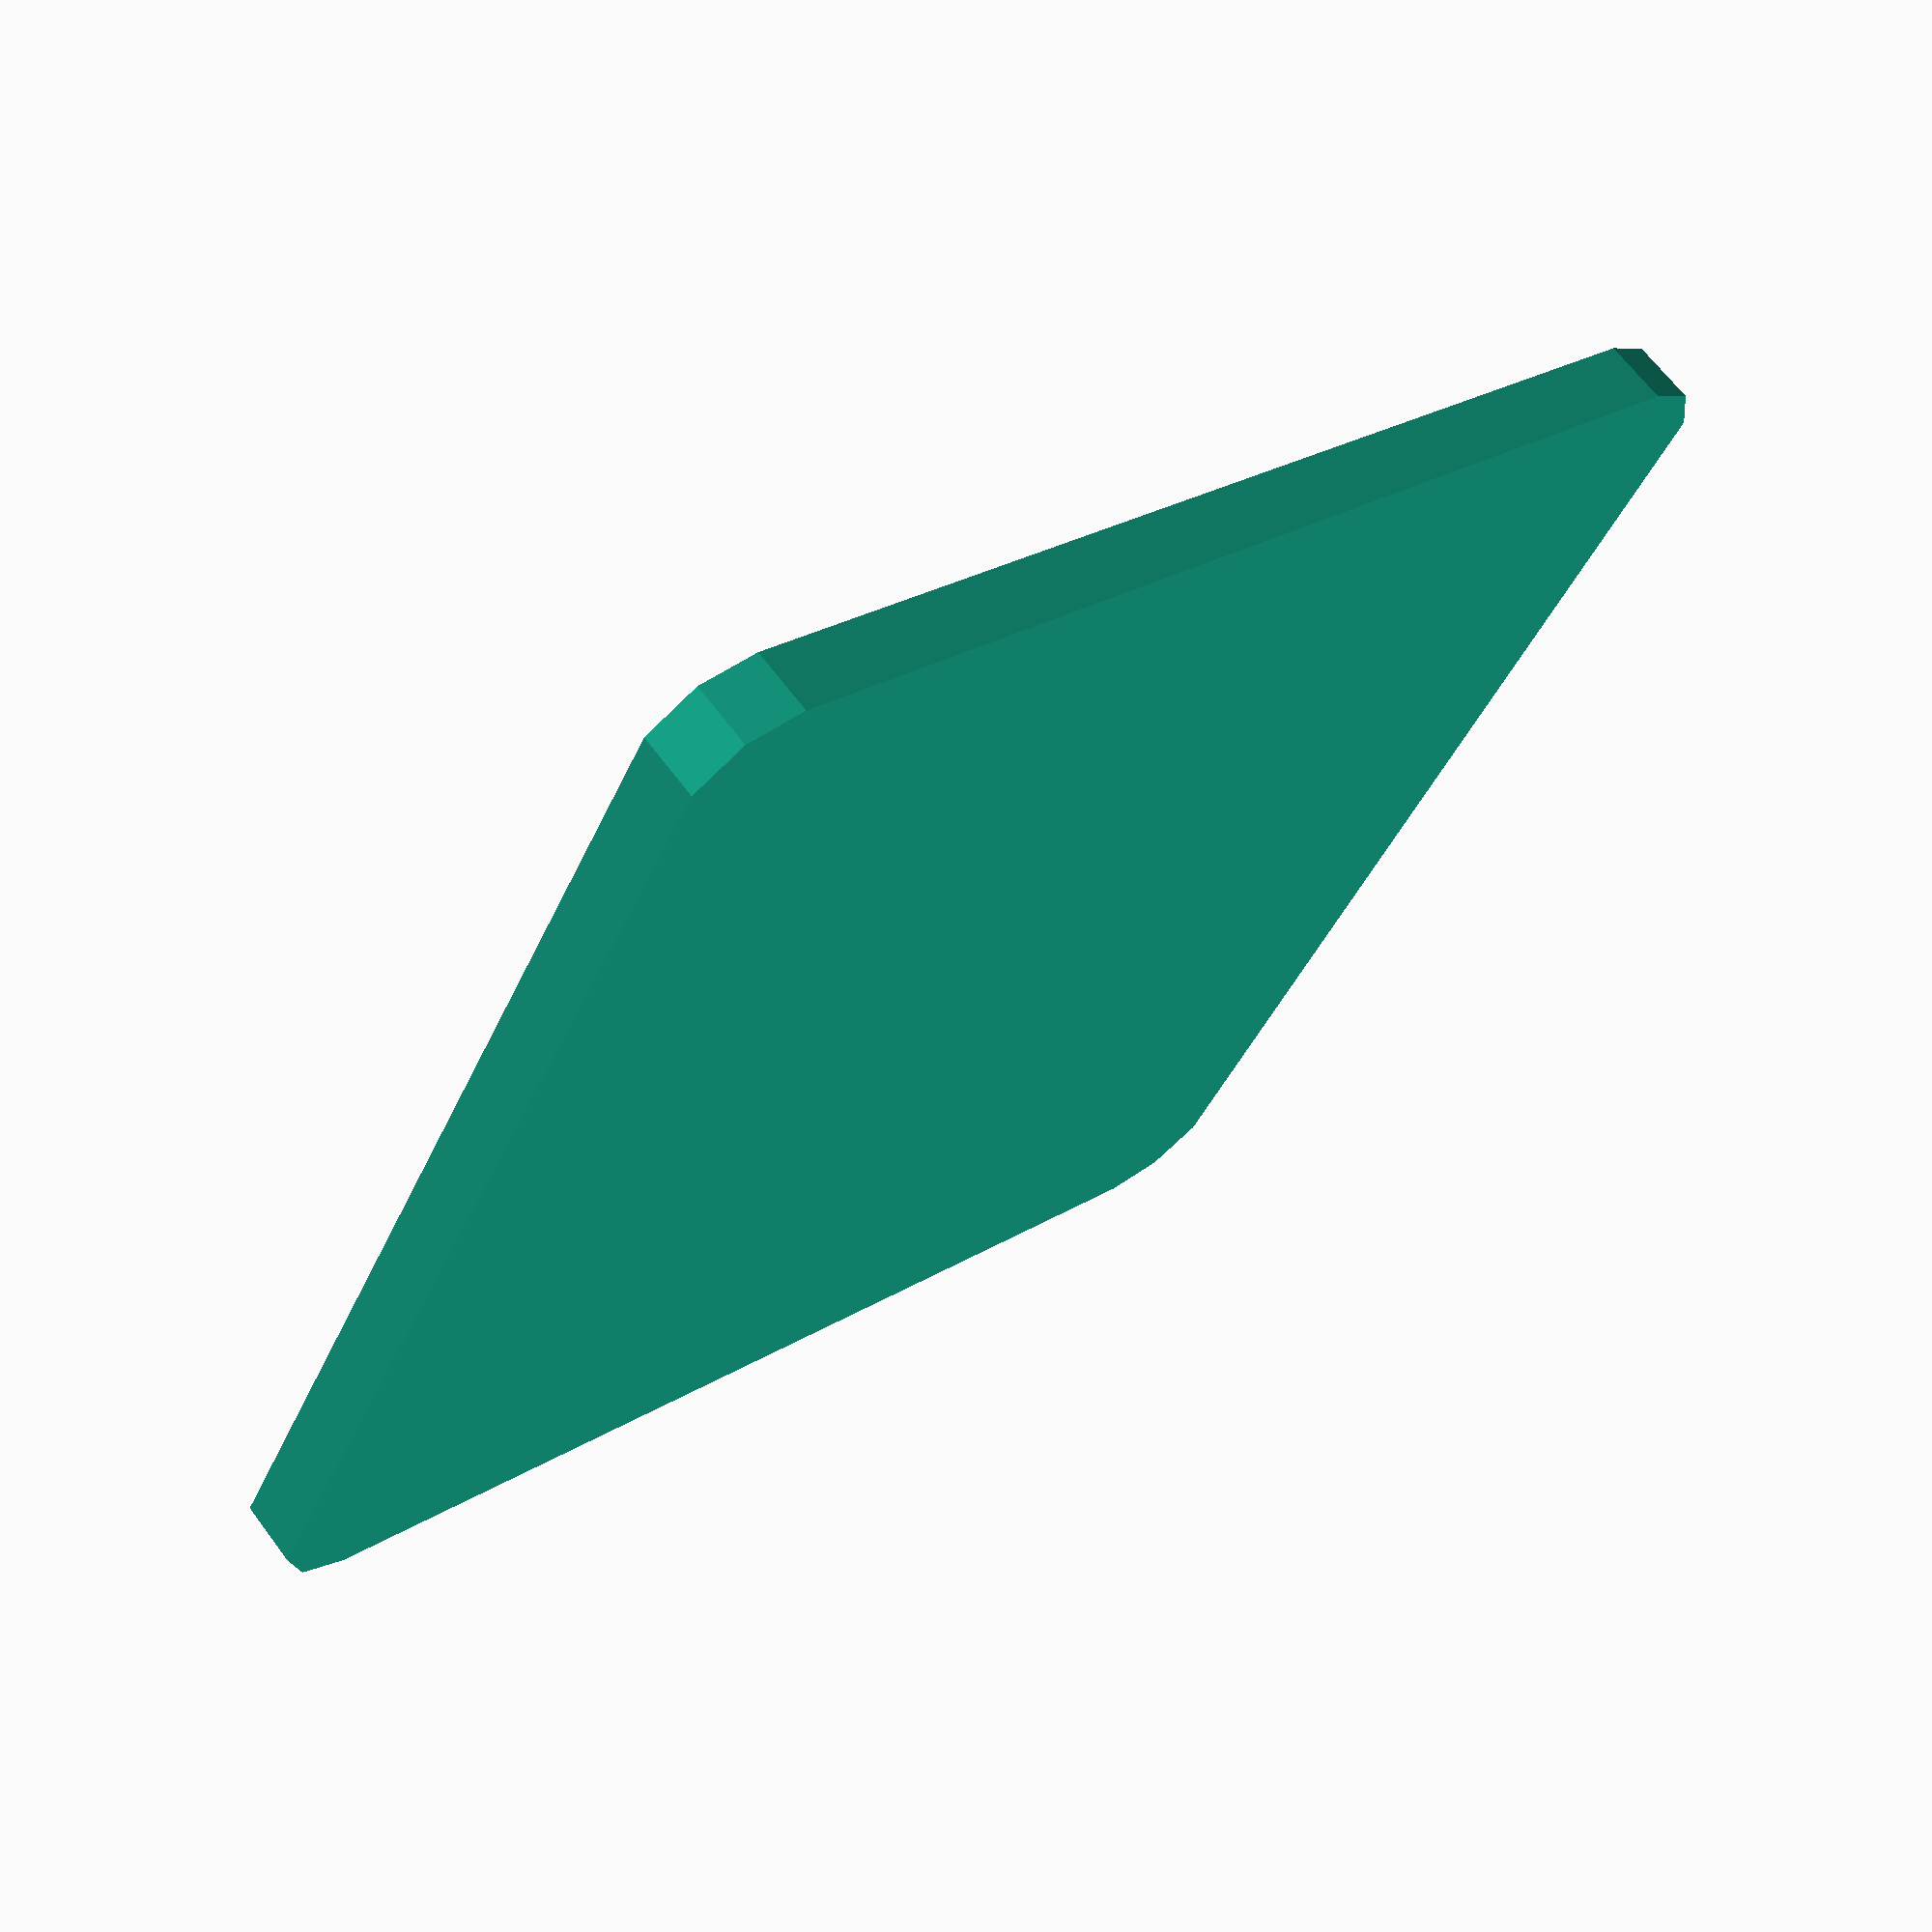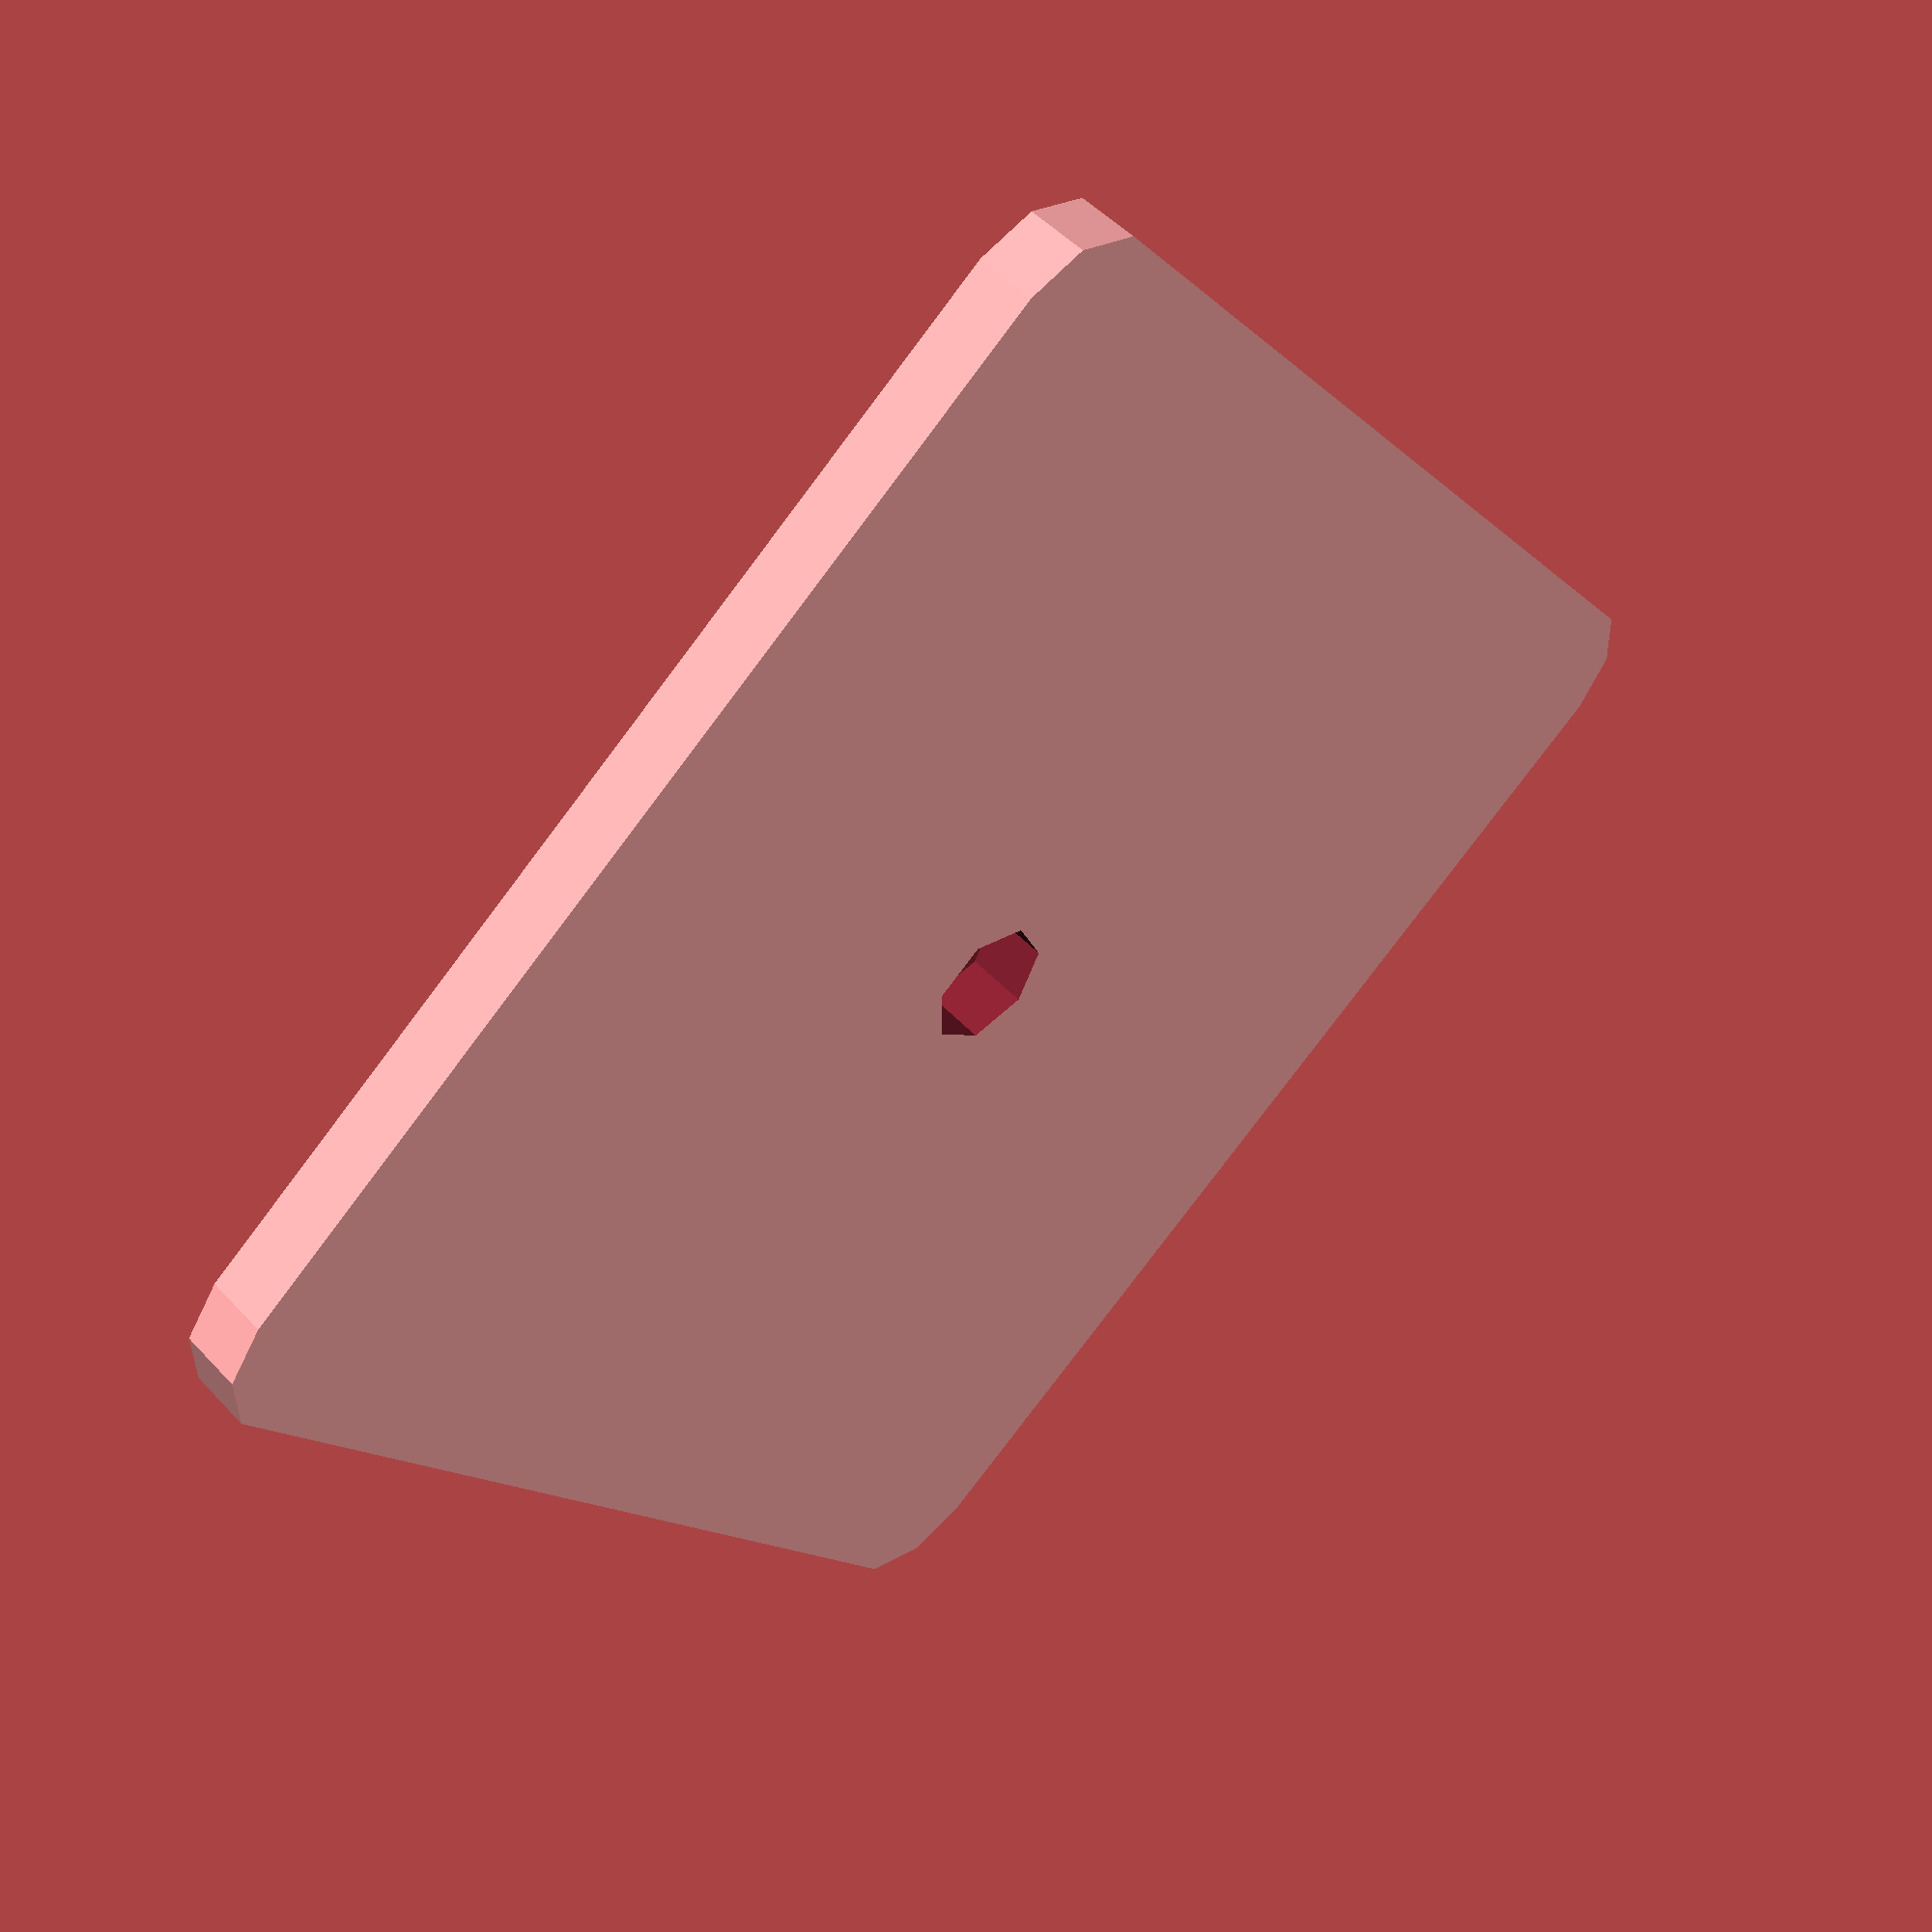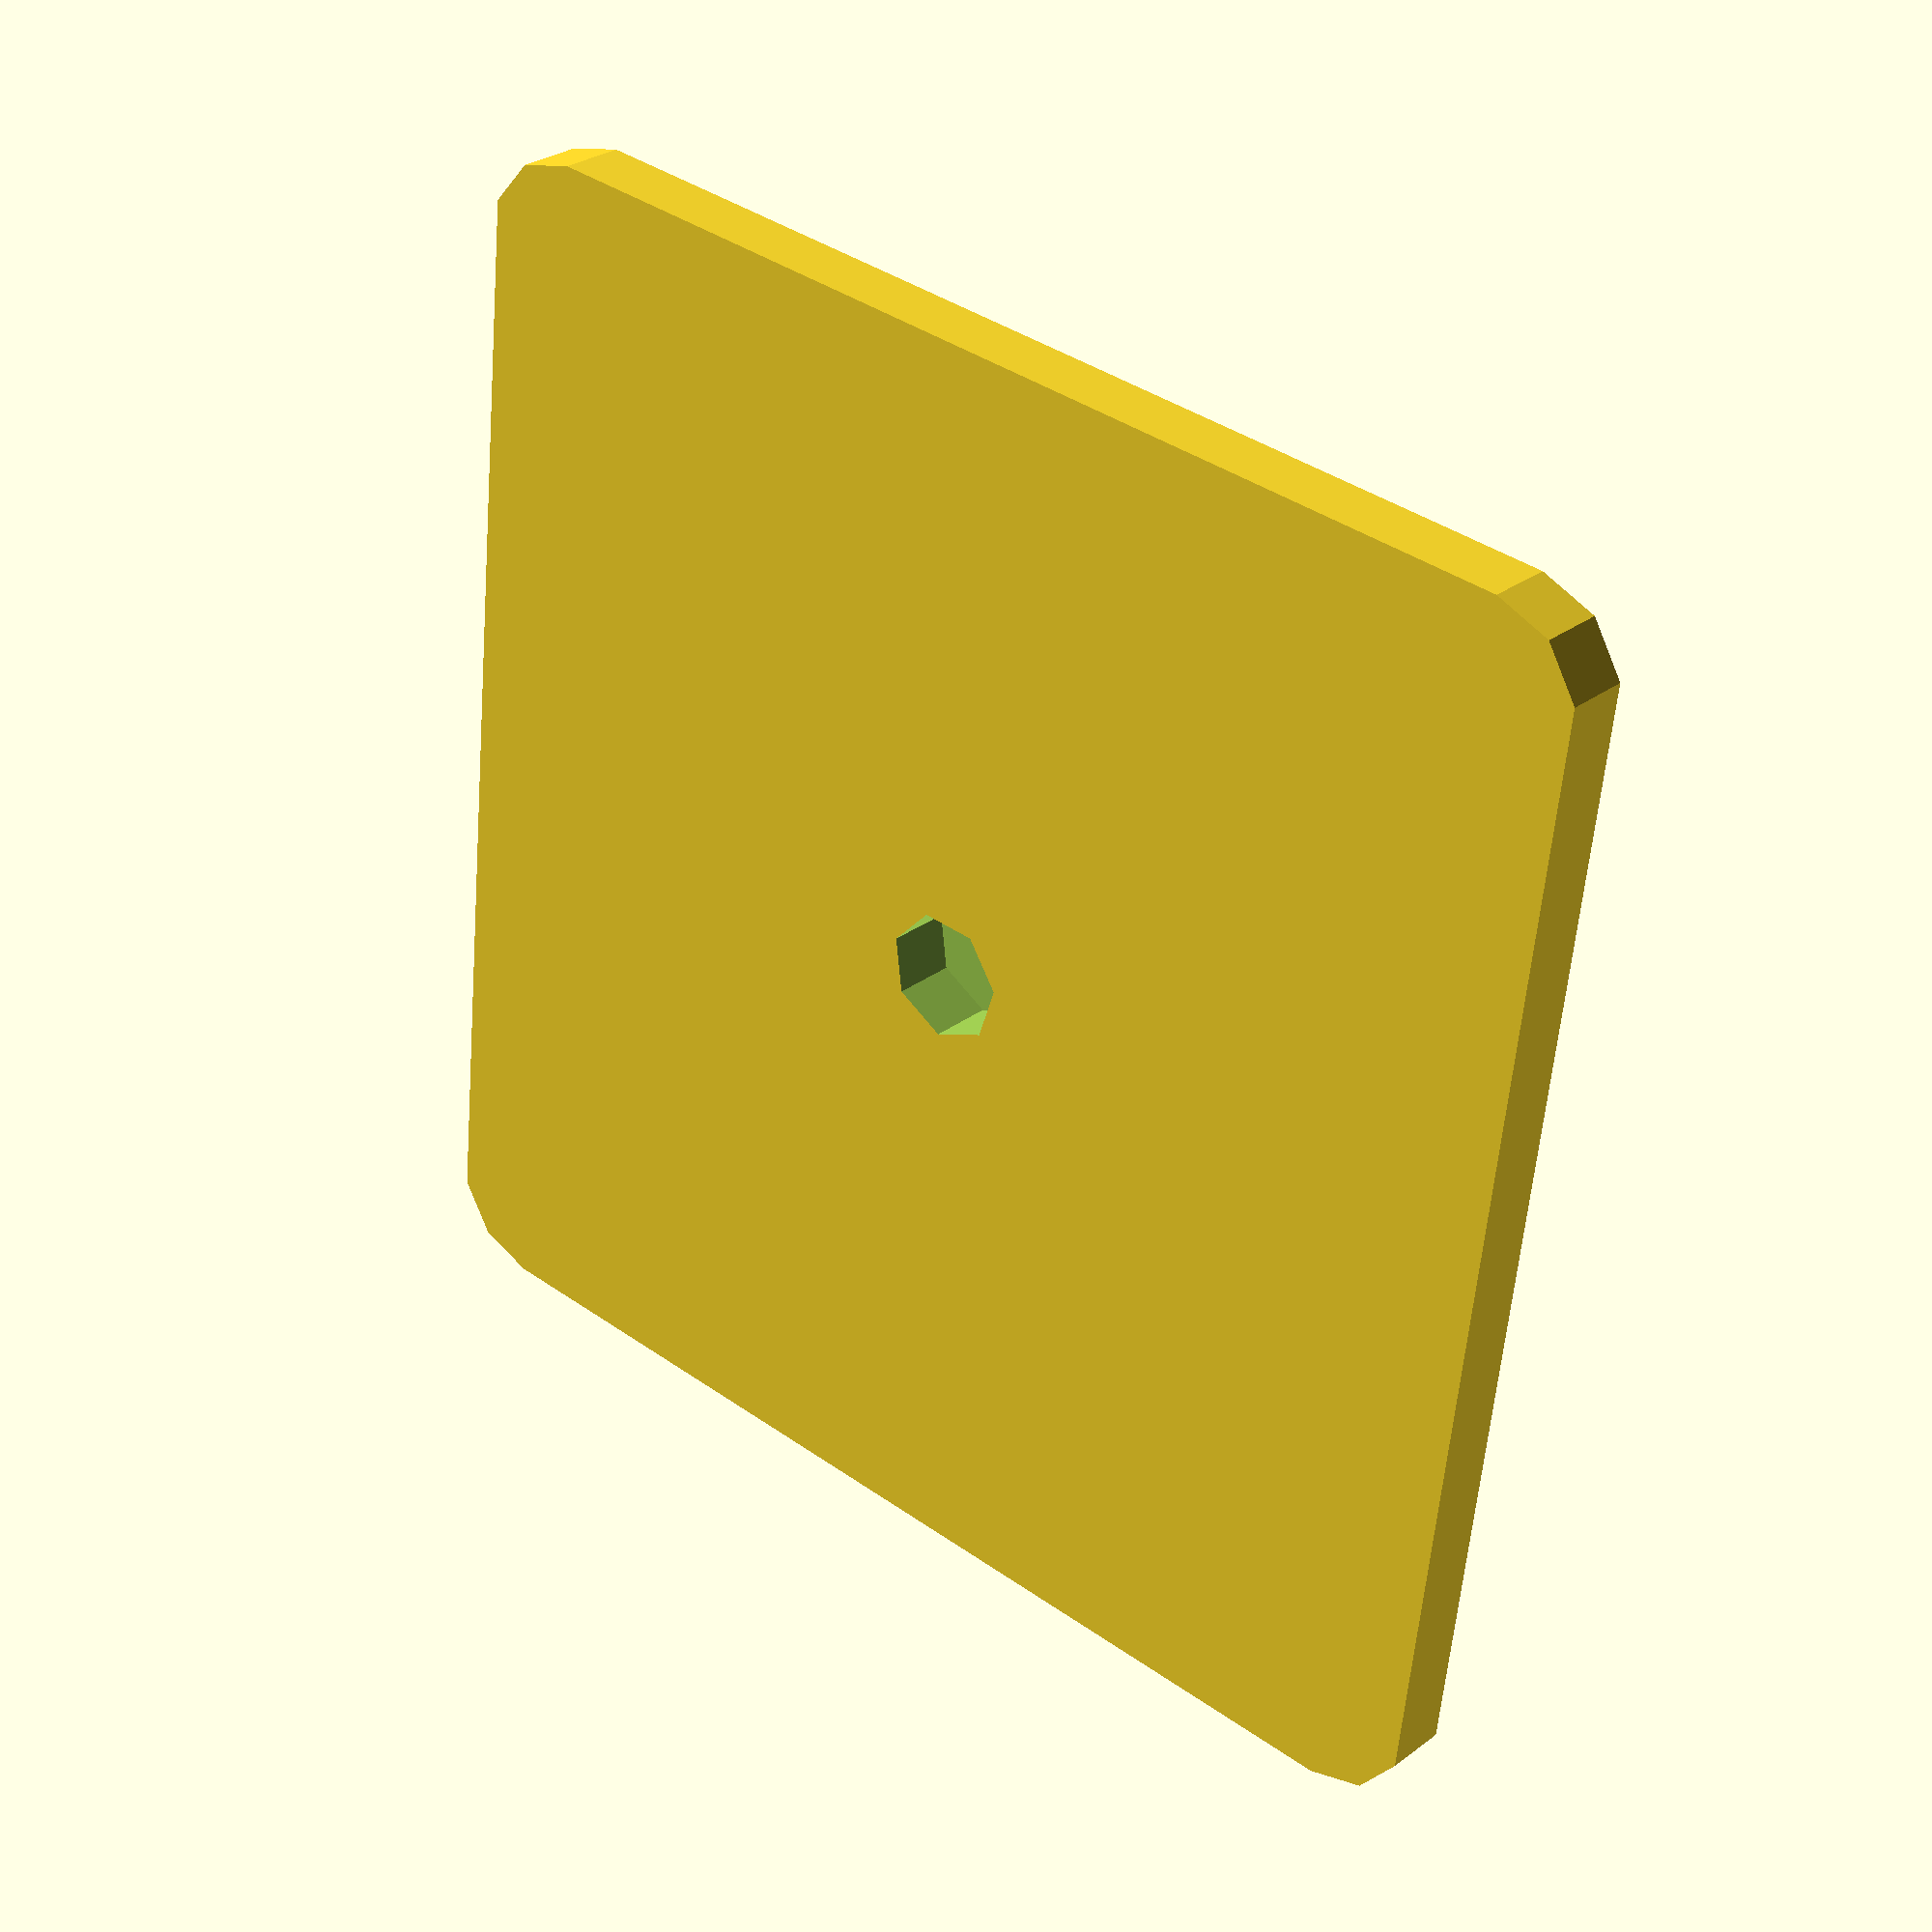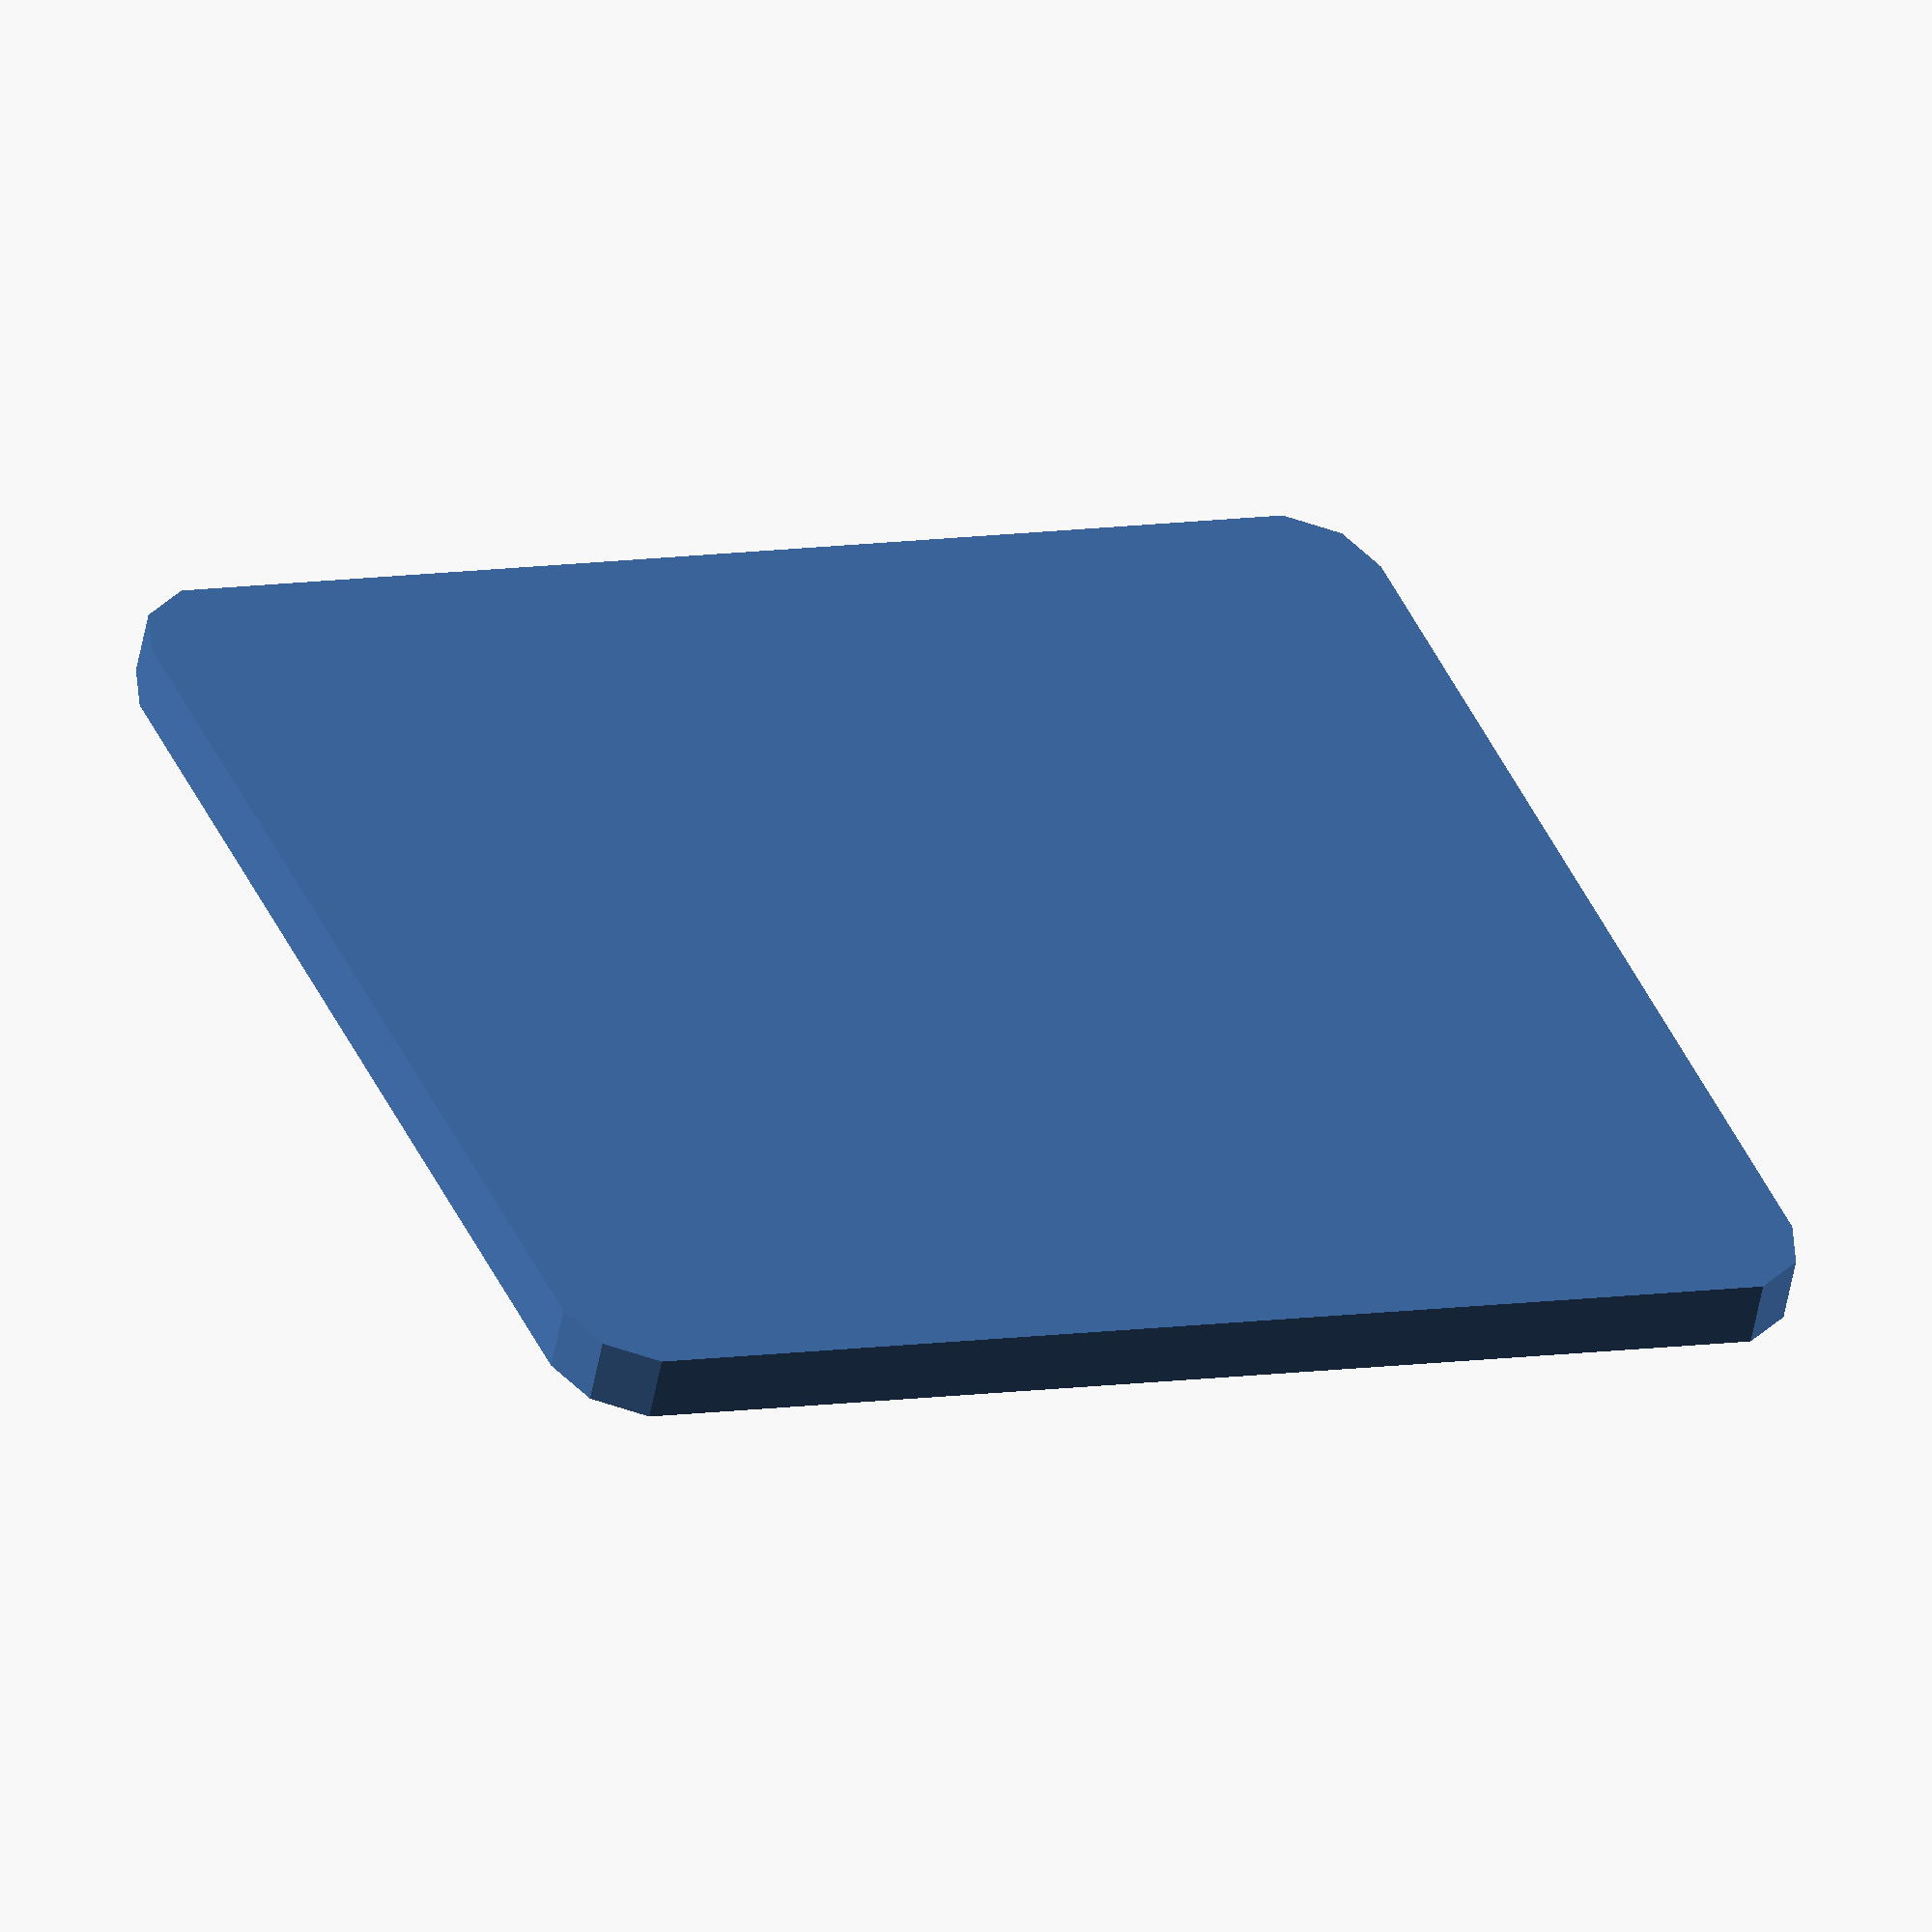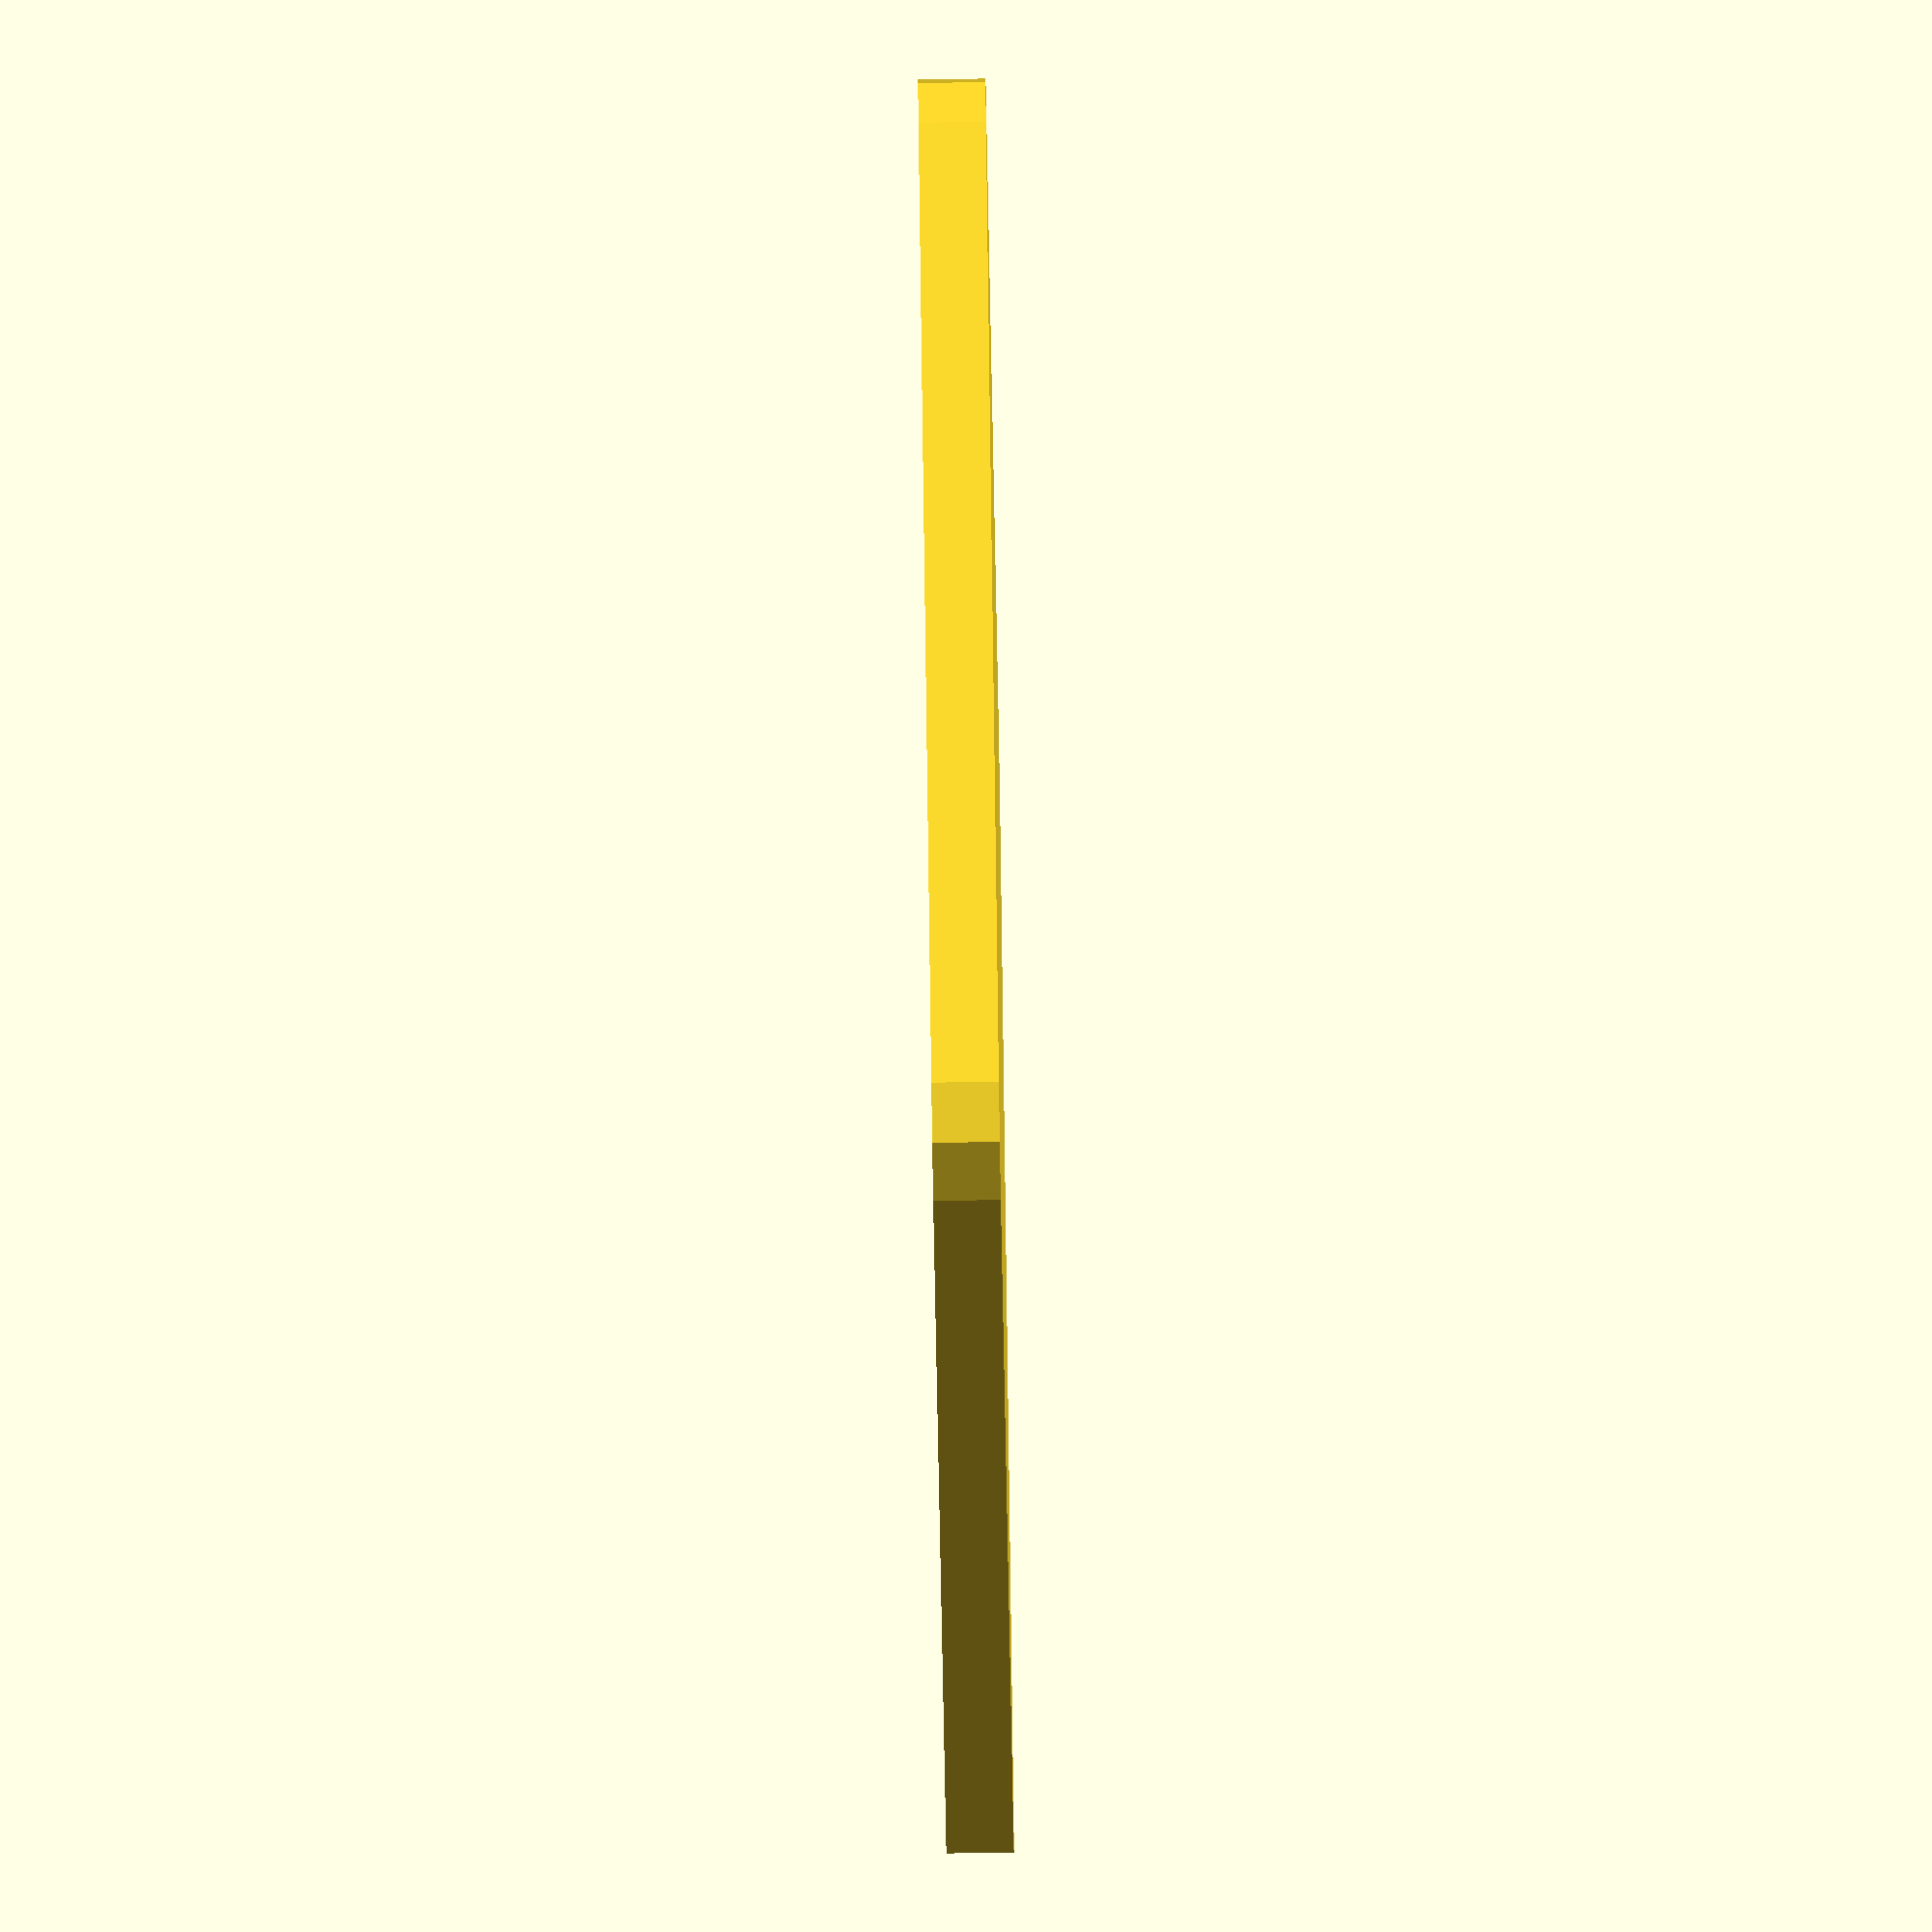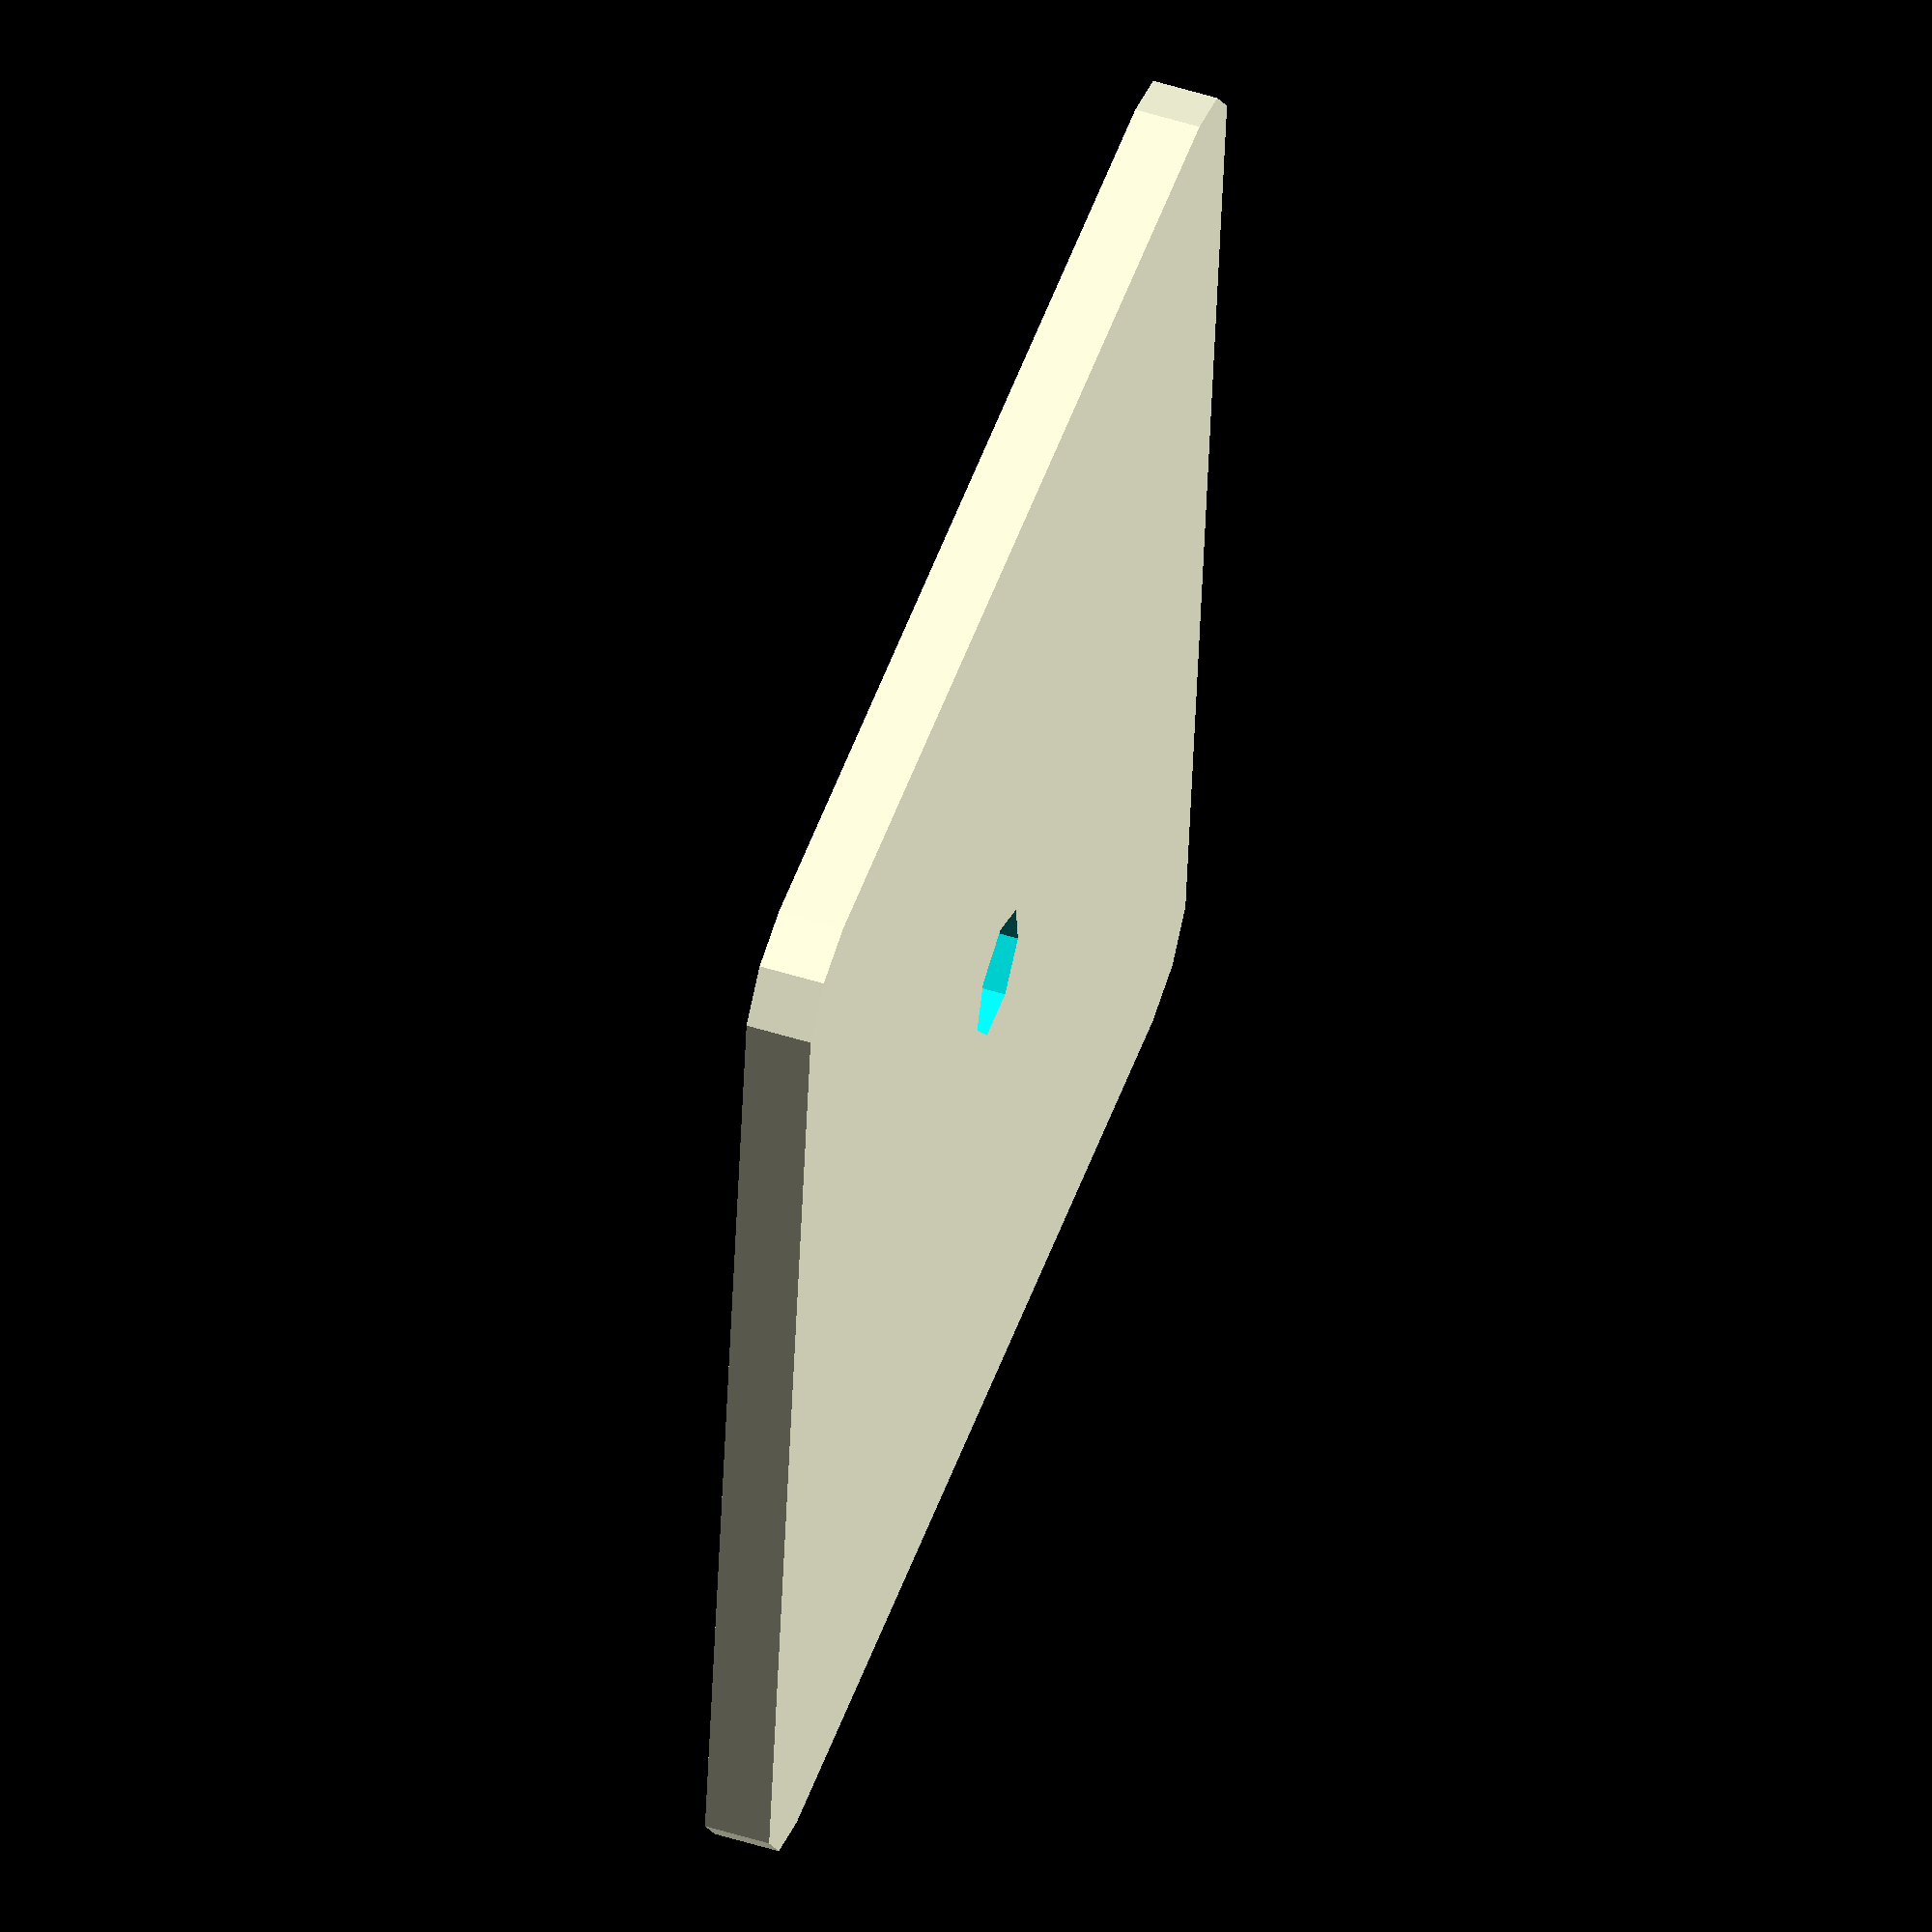
<openscad>

// Parameters
plate_size = 40;
plate_thickness = 2;
corner_radius = 3;
hole_diameter = 4;

// Module for rounded square
module rounded_square_plate(size, thickness, radius, hole_d) {
    difference() {
        // Rounded square base
        minkowski() {
            cube([size - 2*radius, size - 2*radius, thickness], center=true);
            cylinder(r=radius, h=0.01, center=true);
        }
        // Central hole
        translate([0, 0, -thickness])
            cylinder(h=3*thickness, d=hole_d, center=true);
    }
}

// Render the plate
rounded_square_plate(plate_size, plate_thickness, corner_radius, hole_diameter);


</openscad>
<views>
elev=113.3 azim=297.9 roll=216.9 proj=p view=solid
elev=130.6 azim=307.4 roll=40.7 proj=p view=solid
elev=331.6 azim=83.8 roll=221.7 proj=p view=wireframe
elev=235.9 azim=338.5 roll=190.7 proj=o view=wireframe
elev=258.8 azim=134.0 roll=269.1 proj=o view=solid
elev=305.7 azim=263.7 roll=108.3 proj=o view=wireframe
</views>
